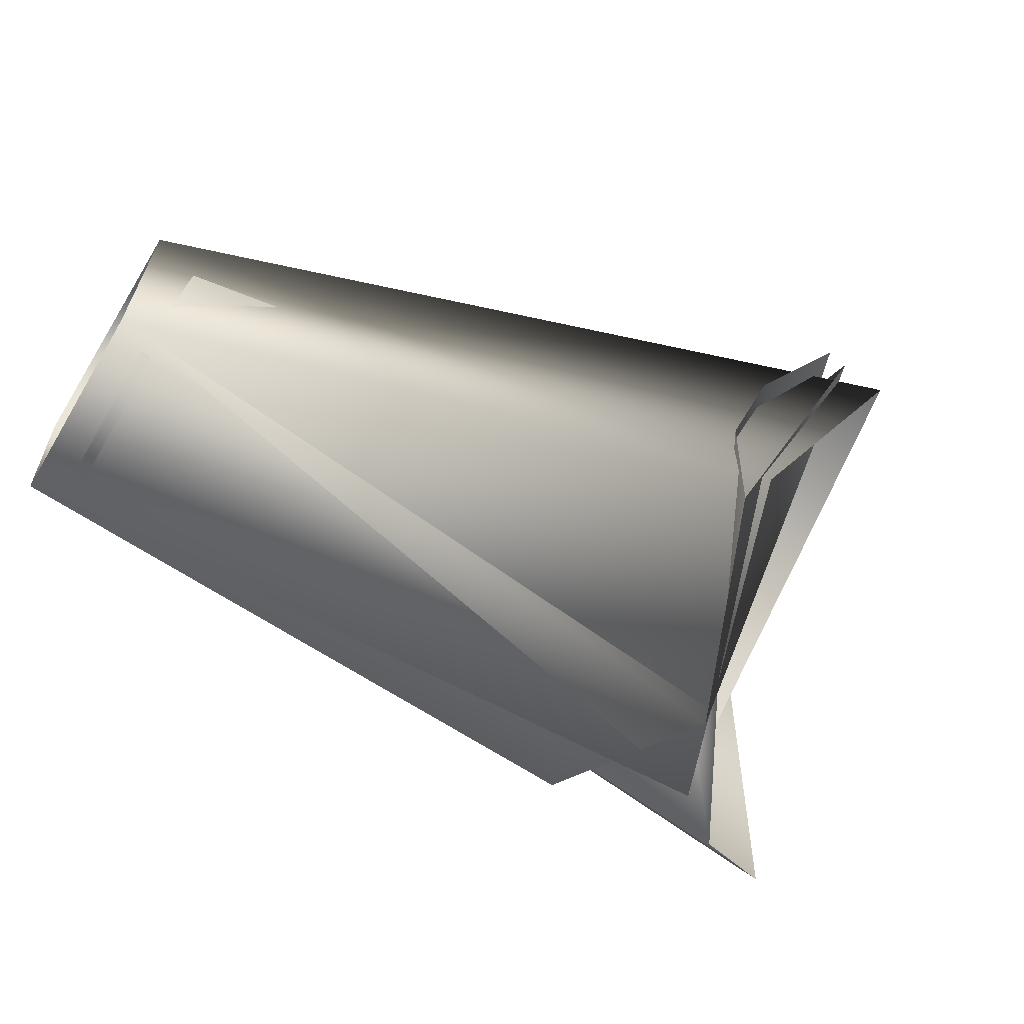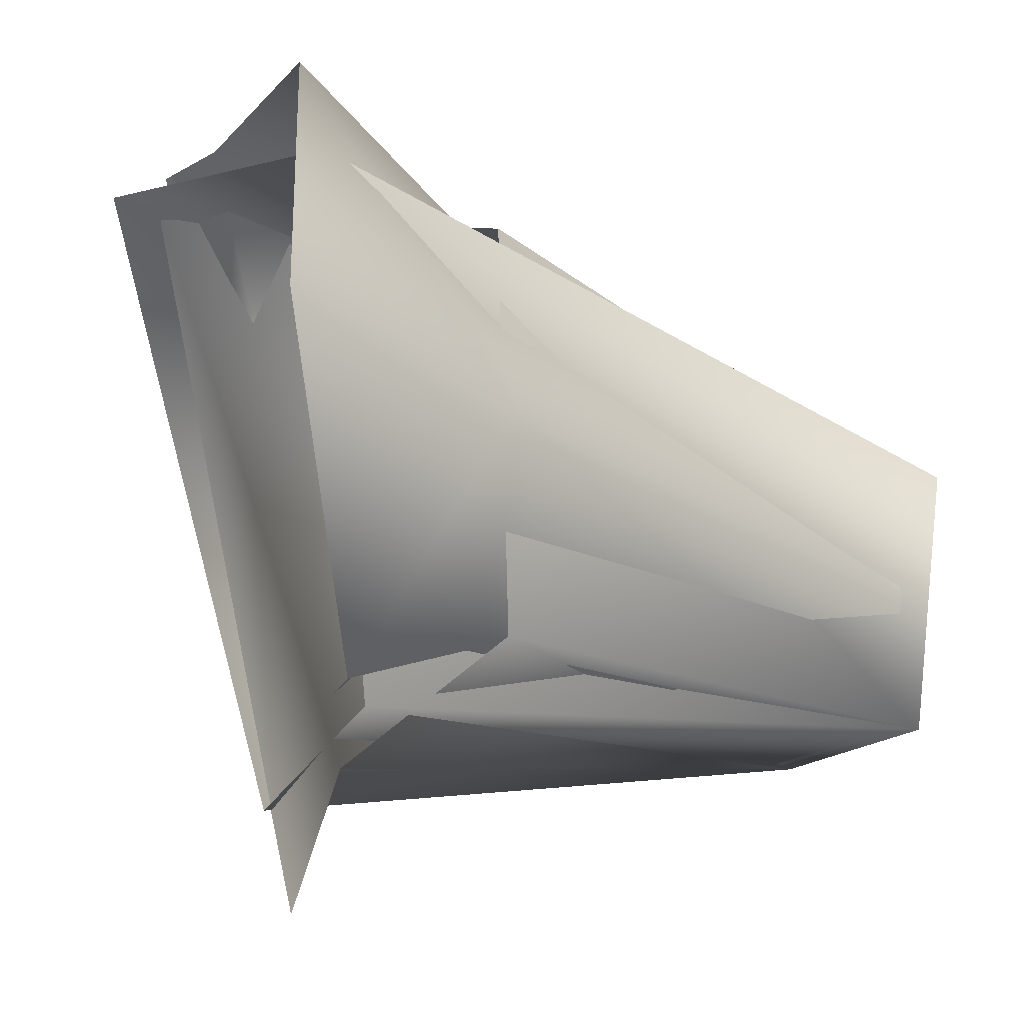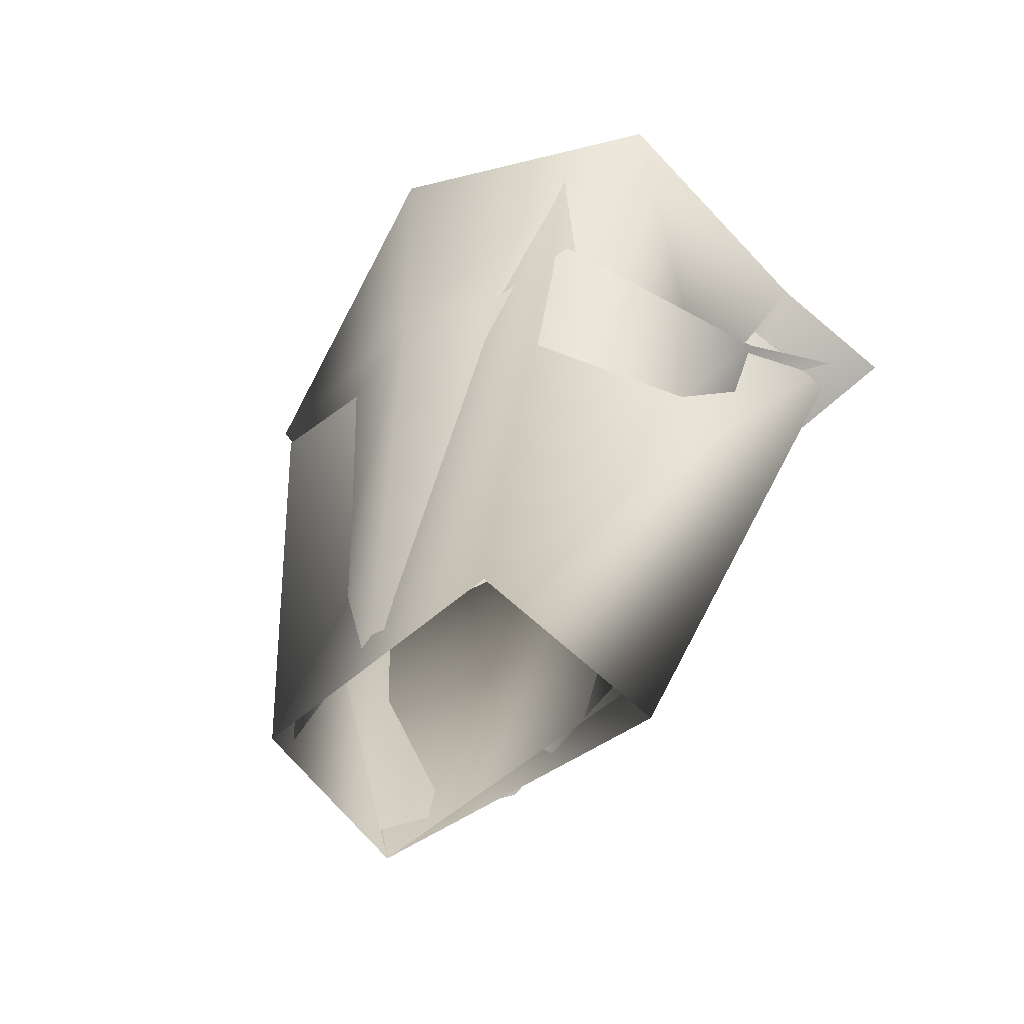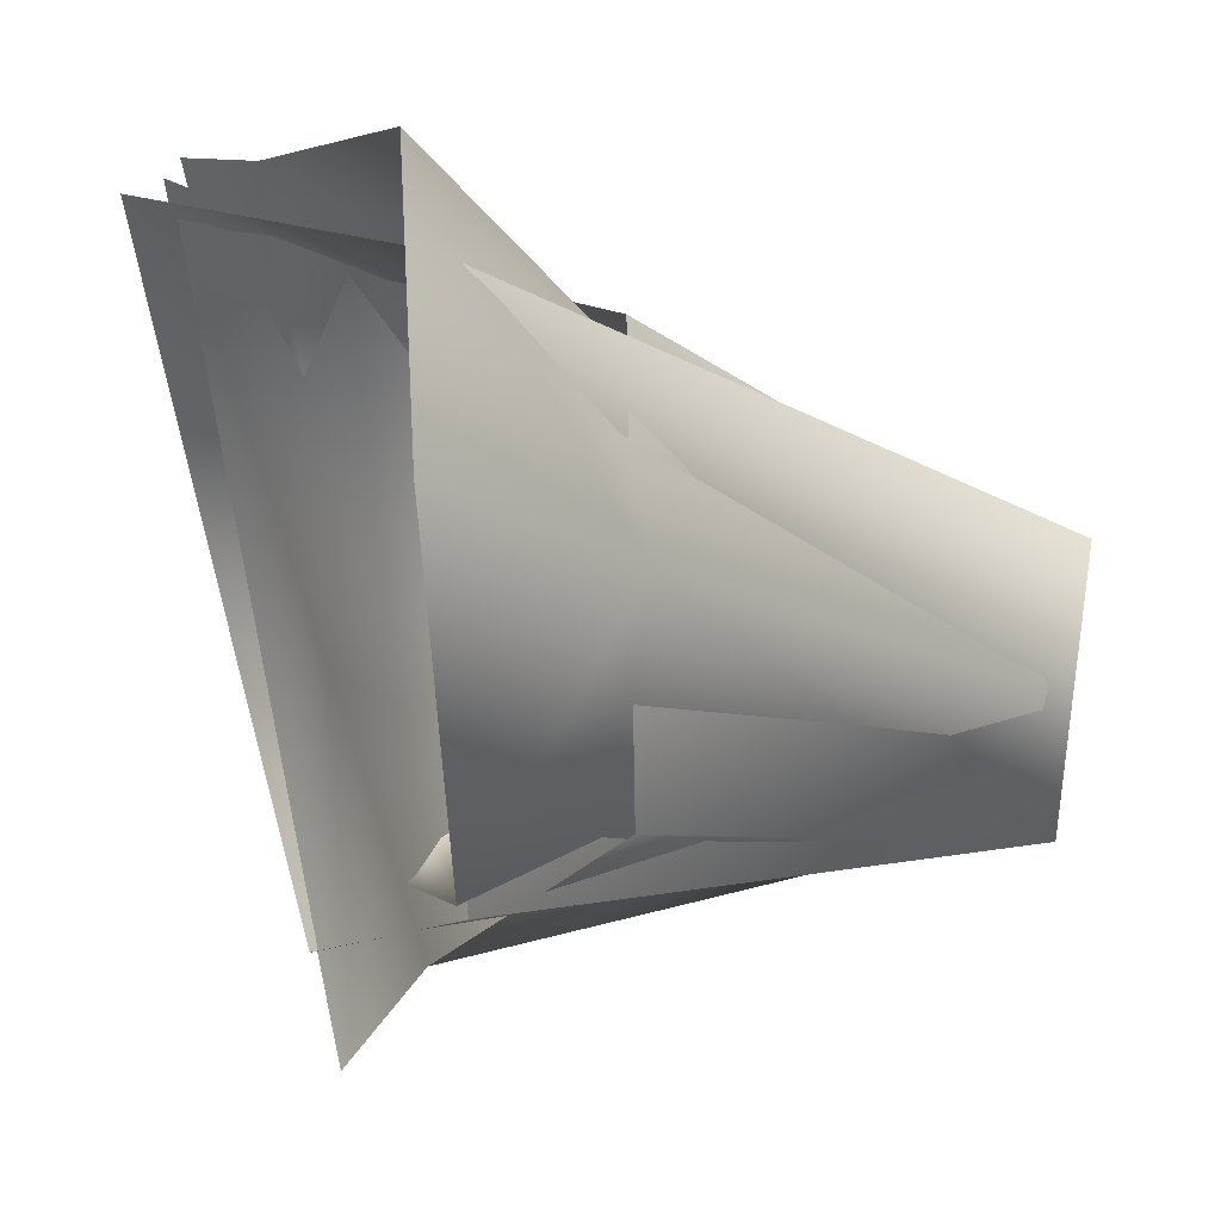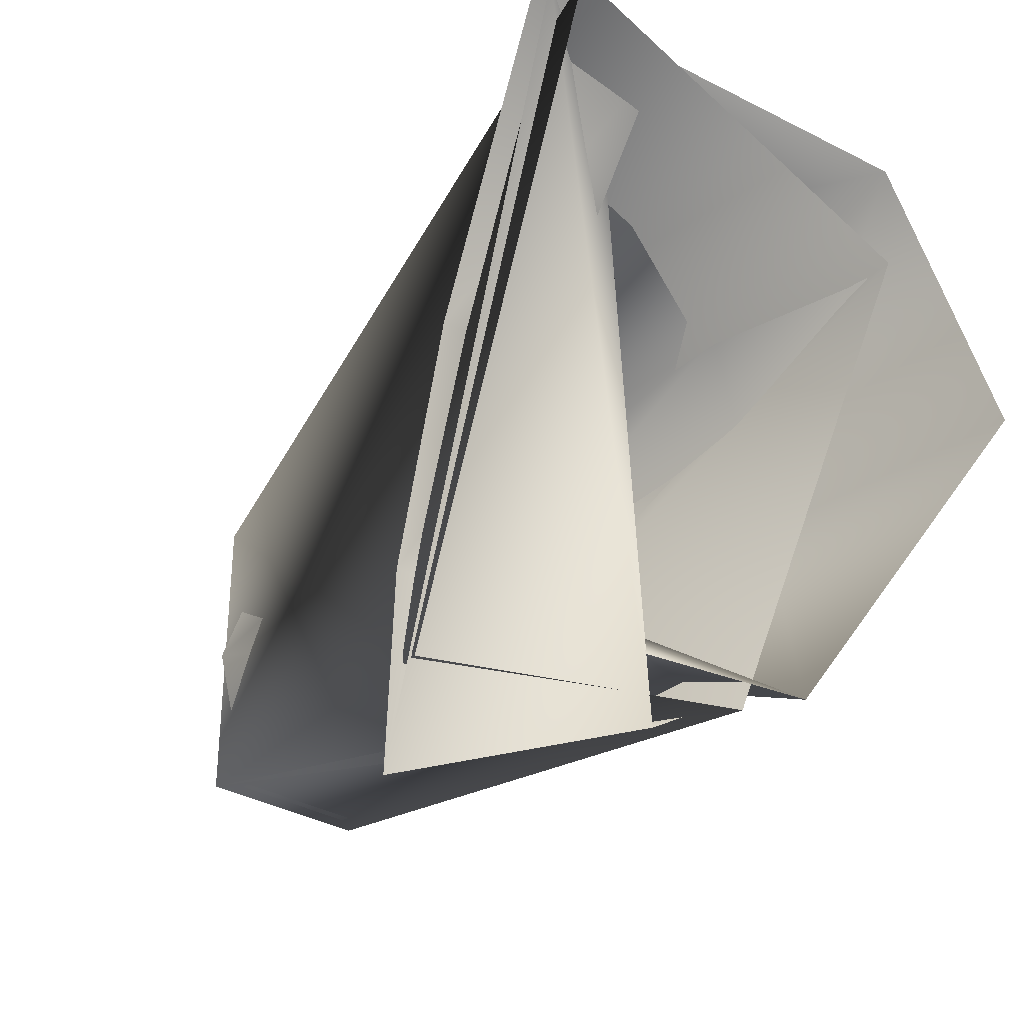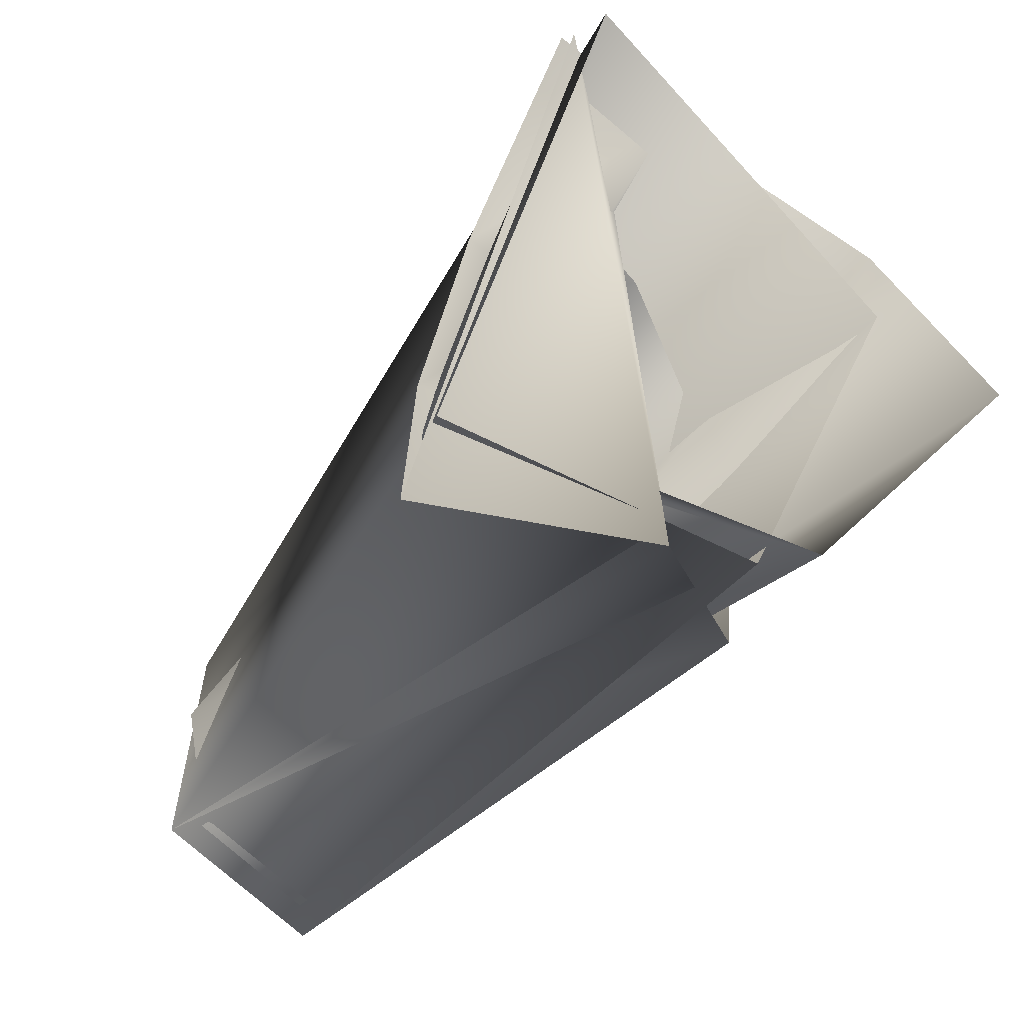
<metadata>
{"format":"obj","ext":"obj","renderer":"f3d","projection":"perspective","resolution":1024,"background":"white","views":[{"elev":-69.7,"azim":59.6,"up":"+Z"},{"elev":-23.4,"azim":-130.3,"up":"+Z"},{"elev":-56.9,"azim":-55.7,"up":"+Y"},{"elev":-10.1,"azim":-136.5,"up":"+Z"},{"elev":-29.5,"azim":137.3,"up":"+Z"},{"elev":-60.2,"azim":132.9,"up":"+Z"}]}
</metadata>
<code>
v  -0.3349 -0.0376 0.1679
v  -0.2524 -0.1501 -0.2253
v  -0.3159 -0.7009 -0.1421
v  -0.352 -0.7077 0.087
v  0 -0.0518 0.2838
v  -0.168 -0.7058 0.1186
v  -0.1623 -0.7009 -0.1415
v  0 -0.2361 -0.2322
v  -0.3349 -0.2078 0.1635
v  -0.3208 -0.2305 -0.1705
v  -0.3433 -0.6483 0.0708
v  -0.1635 -0.6491 0.1024
v  -0.1205 -0.1536 0.2411
v  -0.184 -0.1792 -0.251
v  0 -0.2674 -0.3148
v  0 -0.0885 0.304
v  -0.1535 -0.2169 -0.1548
v  -0.081 -0.1913 0.0298
v  -0.137 -0.6688 -0.0313
v  -0.1753 -0.6763 -0.1461
v  -0.2884 -0.6763 -0.1466
v  -0.2917 -0.2305 -0.1705
v  -0.3352 -0.6684 -0.0322
v  -0.3569 -0.2088 -0.0071
v  -0.3142 -0.6483 0.0708
v  -0.3058 -0.2078 0.1635
v  -0.1776 -0.6491 0.1024
v  -0.1407 -0.2268 0.1946
v  -0.3209 -0.0217 0.2459
v  -0.3858 0.0228 0.0093
v  -0.1144 -0.0803 0.2875
v  -0.1478 -0.1839 -0.1924
v  0 -0.2587 -0.153
v  0 -0.2101 0.0414
v  -0.2816 -0.1122 -0.2203
v  0 -0.1026 0.3226
o piernaDelanteraDerLeona
g piernaDelanteraDerLeona
f 1 2 3
f 3 4 1
f 5 4 6
f 4 5 1
f 7 3 2
f 2 8 7
f 8 5 6
f 6 7 8
f 9 10 3
f 3 11 9
f 11 12 13
f 13 9 11
f 14 15 16
f 16 13 14
f 7 3 10
f 10 14 7
f 13 12 7
f 7 14 13
f 17 18 19
f 17 19 20
f 20 21 22
f 20 22 17
f 21 23 24
f 21 24 22
f 23 25 26
f 23 26 24
f 25 27 28
f 25 28 26
f 27 19 18
f 27 18 28
f 24 26 29
f 24 29 30
f 29 26 28
f 29 28 31
f 18 32 33
f 18 33 34
f 32 15 33
f 17 22 35
f 17 35 32
f 31 18 34
f 31 34 36
f 30 35 24
f 18 31 28
f 17 32 18
f 24 35 22

</code>
